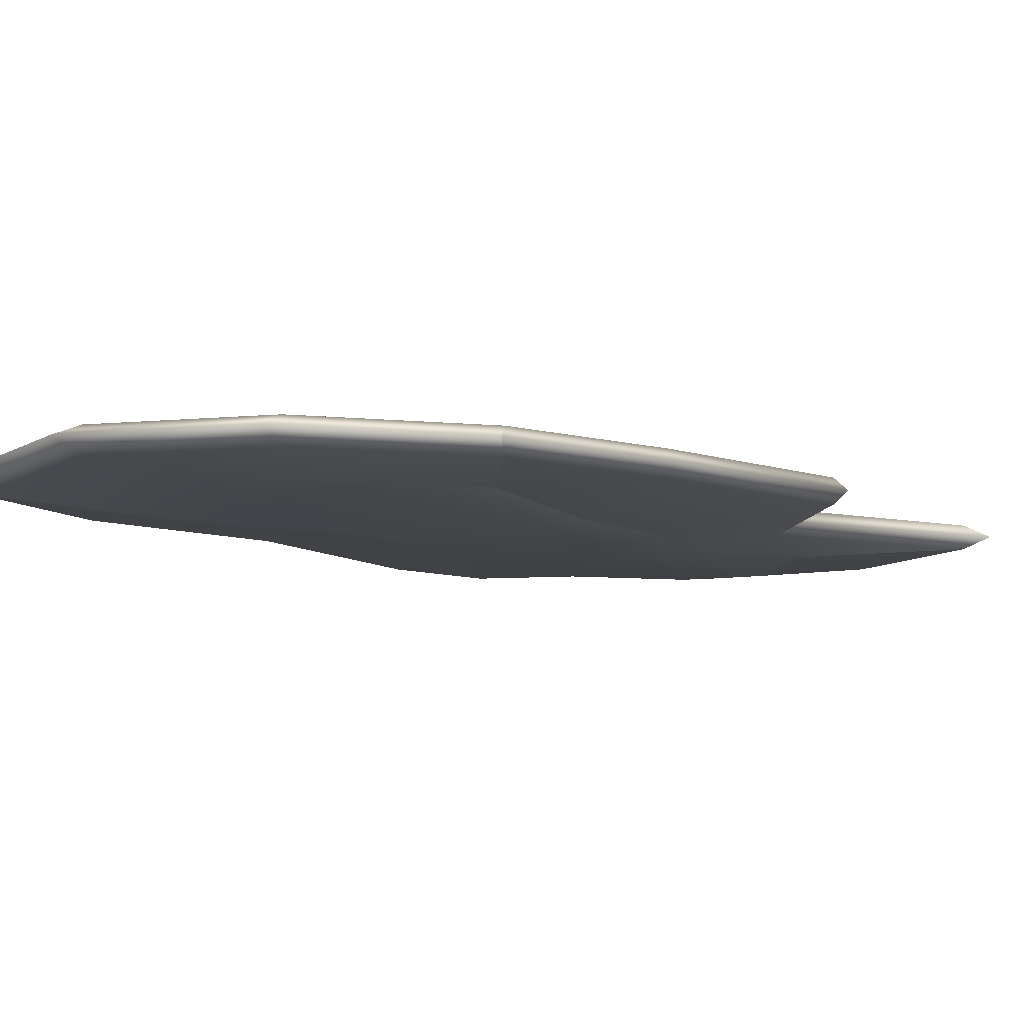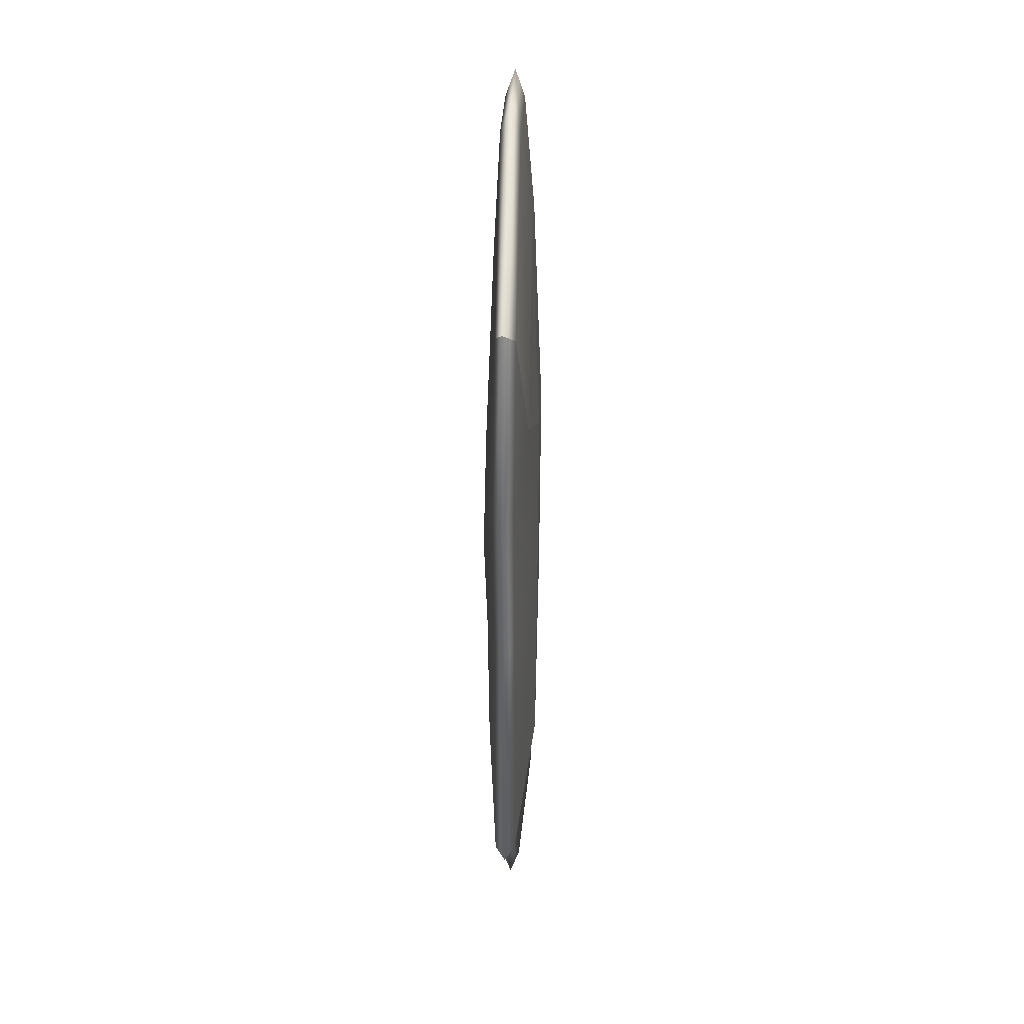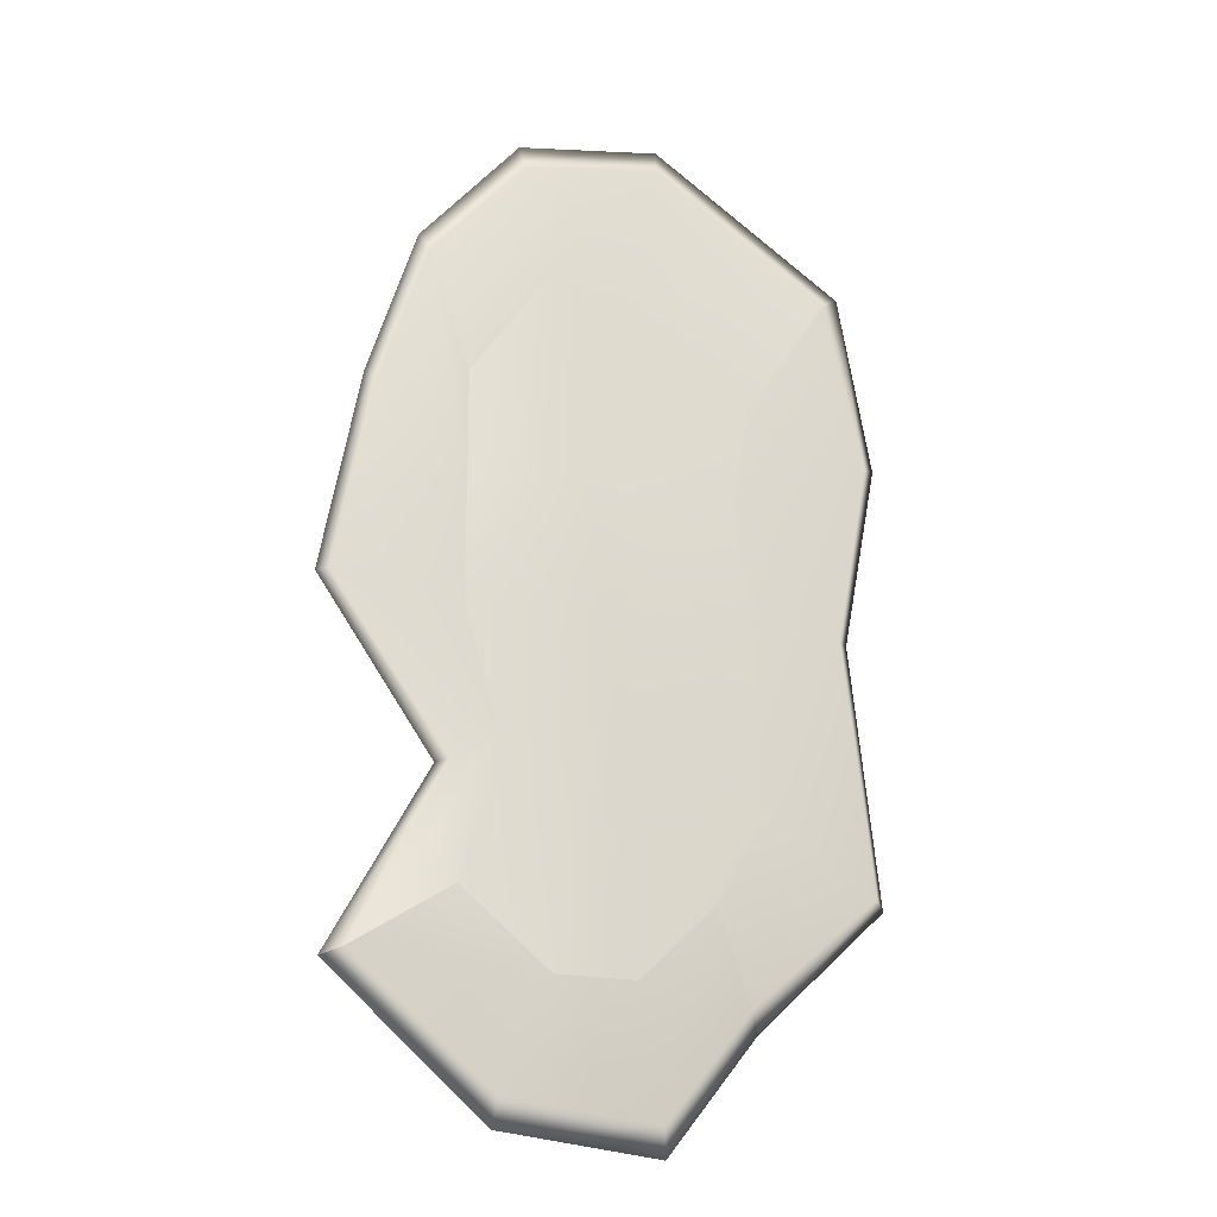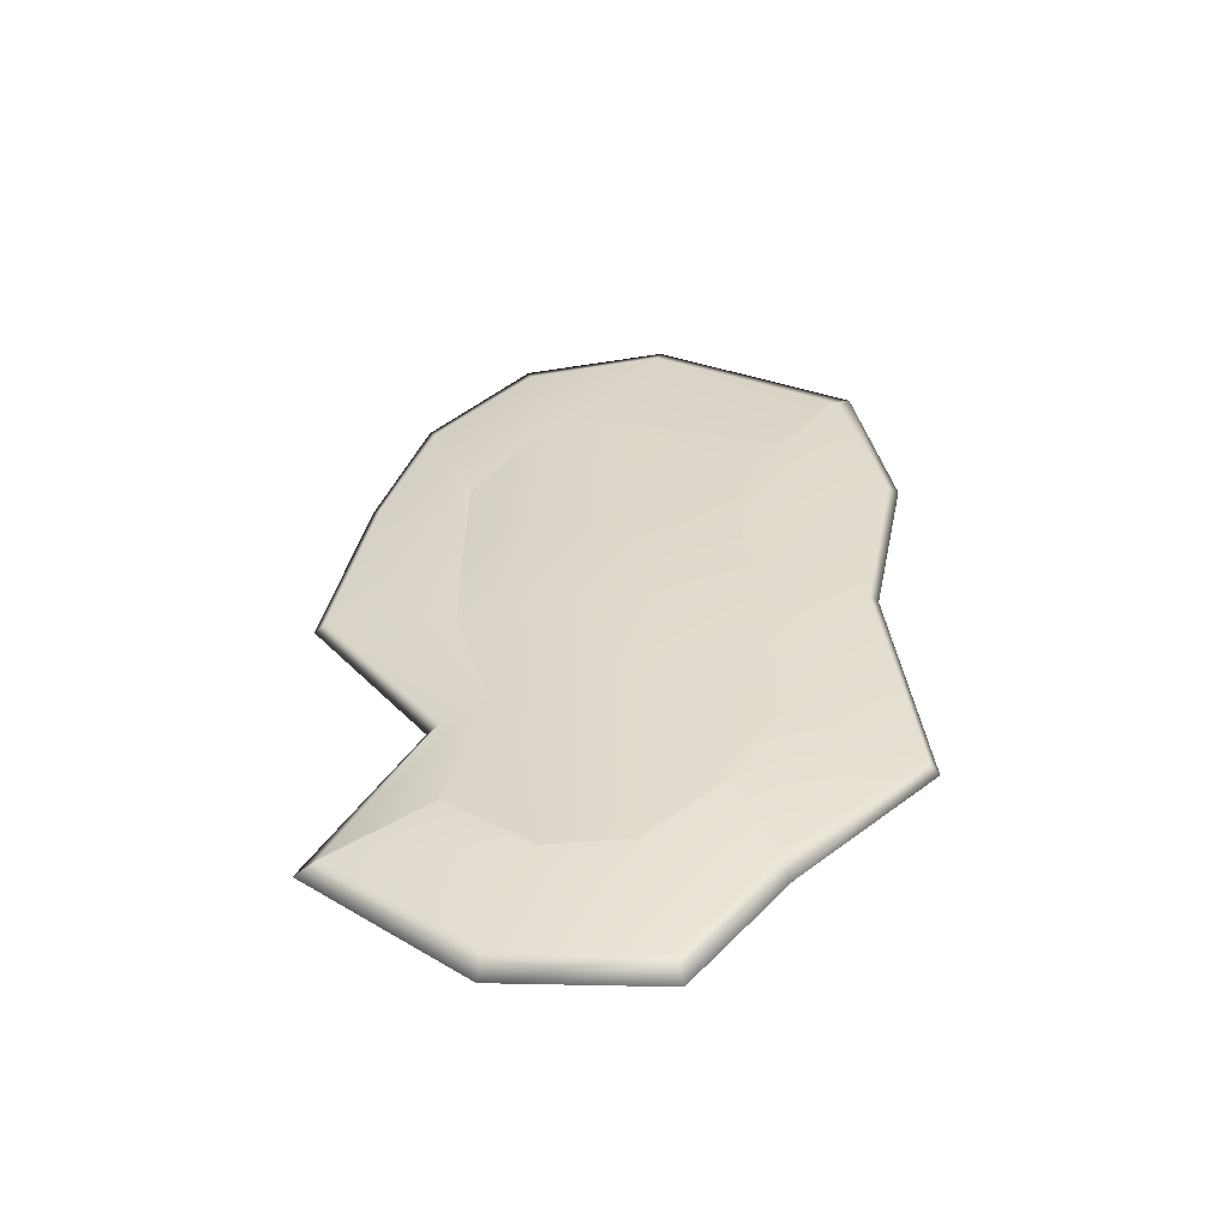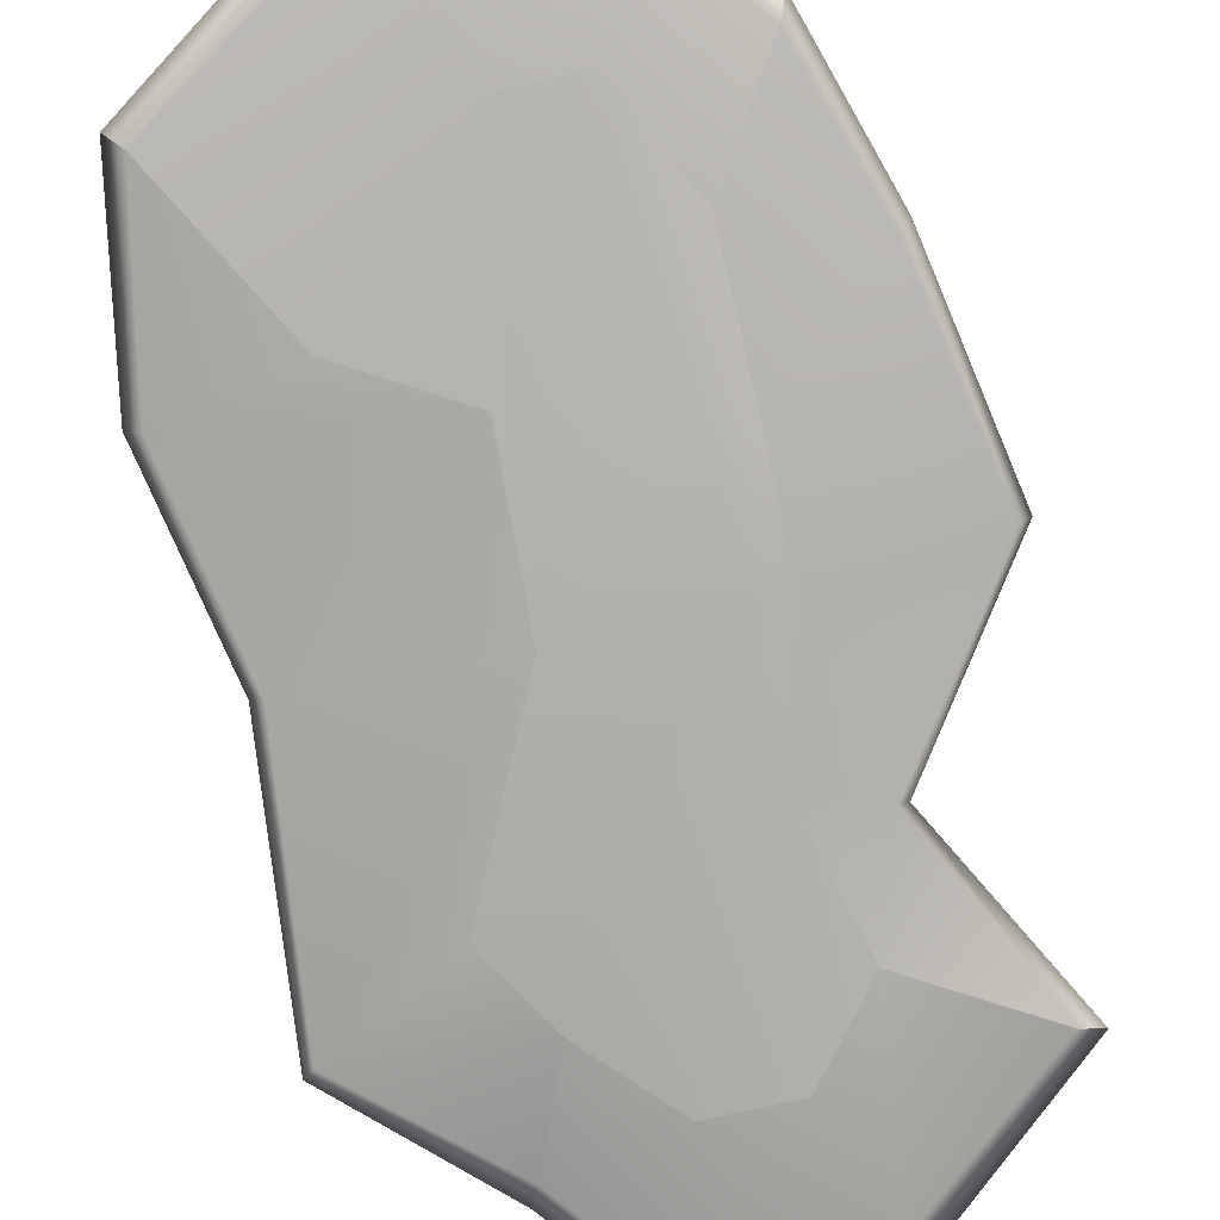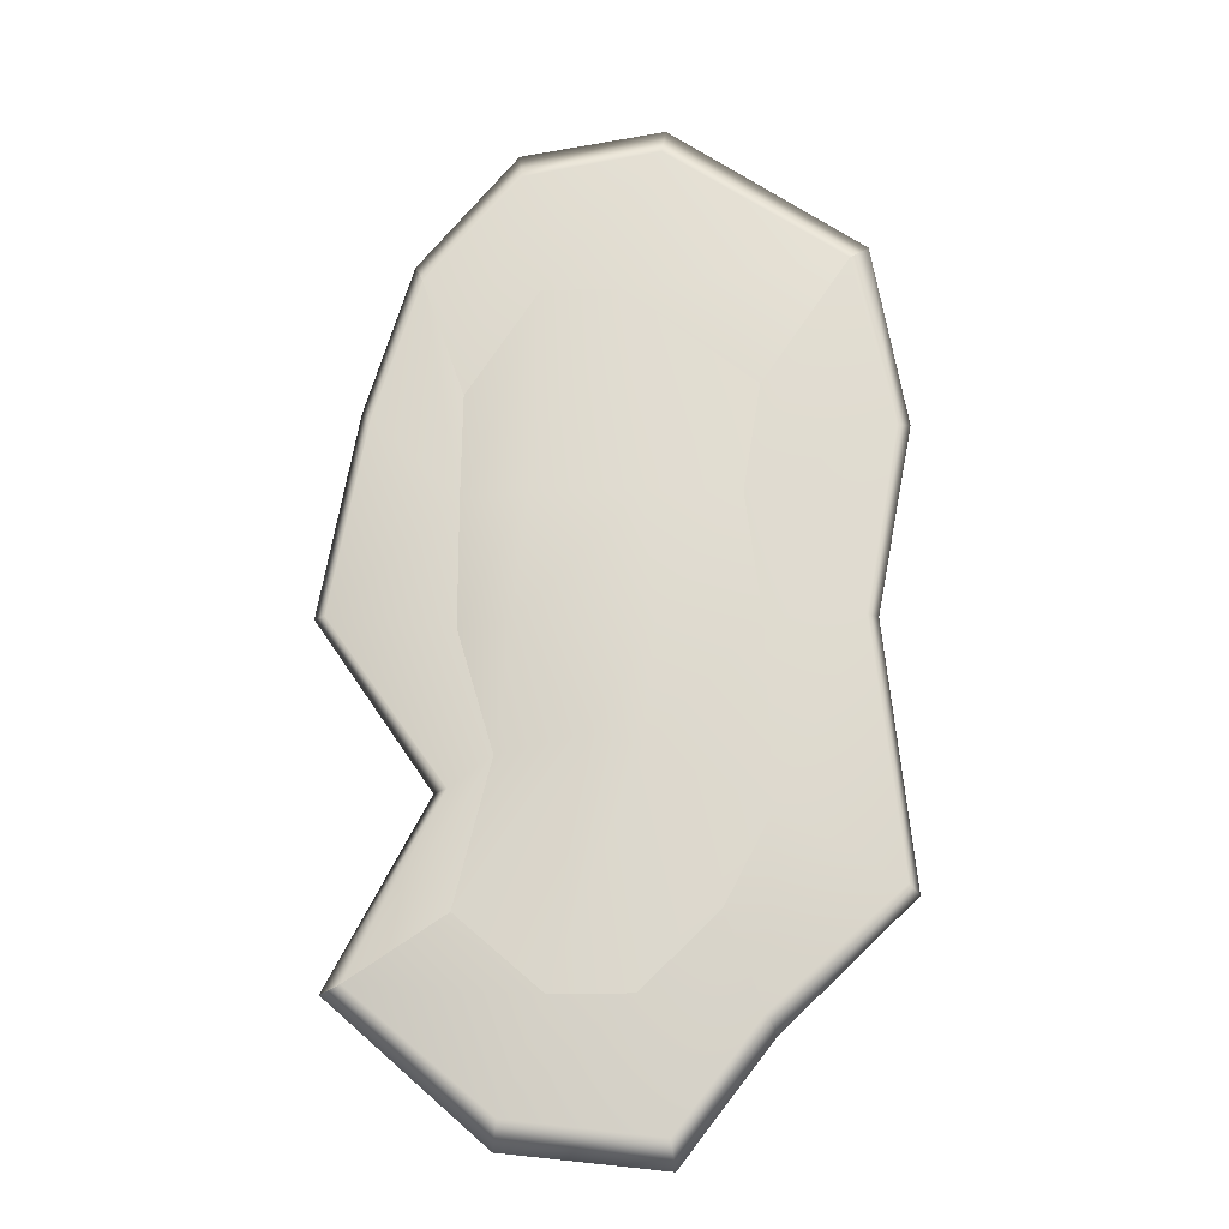
<metadata>
{"format":"obj","ext":"obj","renderer":"f3d","projection":"perspective","resolution":1024,"background":"white","views":[{"elev":-6.7,"azim":29.2,"up":"+Y"},{"elev":35.5,"azim":-88.2,"up":"+Z"},{"elev":-21.8,"azim":160.4,"up":"+Z"},{"elev":-56.0,"azim":-175.7,"up":"+Z"},{"elev":-78.3,"azim":12.7,"up":"+Y"},{"elev":-19.1,"azim":-176.9,"up":"+Z"}]}
</metadata>
<code>
g default
v -4.558 -0.5516 5.795
v -0.9143 -0.5516 9.39
v 1.146 -0.5516 9.39
v 2.475 -0.3877 6.676
v -6.799 -0.2908 9.78
v -1.932 -0.2612 12.97
v 1.675 -0.2734 12.36
v 4.198 -0.2612 9.395
v -6.708 0.2231 9.797
v -1.932 0.2612 12.97
v 1.675 0.2489 12.36
v 4.198 0.2612 9.395
v -4.355 0.3991 6.256
v -0.9217 0.486 8.938
v 1.154 0.486 8.938
v 3.075 0.2655 6.18
v -4.312 0.5358 0.038
v -1.727 0.7835 0
v 1.727 0.7835 0
v 3.104 0.4022 -0.04975
v -3.228 0.5119 -7.038
v -1.224 0.5988 -8.997
v 0.852 0.5988 -8.997
v 3.104 0.4022 -7.017
v -4.198 0.2612 -9.395
v -1.974 0.2612 -12.22
v 1.967 0.253 -11.76
v 5.648 0.2612 -8.659
v -4.198 -0.2612 -9.395
v -1.974 -0.2612 -12.22
v 1.967 -0.2693 -11.76
v 5.648 -0.2612 -8.659
v -3.091 -0.6178 -6.752
v -1.219 -0.6178 -8.73
v 0.8414 -0.6178 -8.73
v 2.504 -0.4539 -6.757
v -2.048 -0.7835 0.05682
v -1.727 -0.7835 0
v 1.727 -0.7835 0
v 2.504 -0.6196 -0.005005
v 6.371 -0.2612 0.3808
v 6.371 0.2612 0.3808
v -6.809 -0.2612 0.1947
v -6.809 0.2612 0.1947
v -7.199 0.03383 10.15
v -2.041 0 13.7
v 1.783 -0.01223 13.09
v 4.434 0 9.922
v 6.672 0 0.3808
v 6.188 -0 -8.866
v 2.076 -0.008143 -12.49
v -2.082 -0 -12.95
v -4.434 -0 -9.922
v -7.111 0 0.1947
v -4.46 0.5358 -4.702
v -1.415 0.7107 -3.155
v -0.1152 0.7107 -2.819
v 2.157 0.4022 -3.241
v 3.268 0.2612 -4.002
v 3.623 0 -4.073
v 3.268 -0.2612 -4.002
v 1.557 -0.6196 -3.174
v -0.1186 -0.7835 -2.797
v -1.412 -0.7835 -3.132
v -4.32 -0.7835 -4.661
v -7.559 -0.2754 -6.437
v -7.831 -0.01423 -6.676
v -7.559 0.2469 -6.437
v -3.891 0.5358 3.335
v -1.394 0.7058 3.367
v 1.394 0.7058 3.367
v 3.104 0.4022 3.318
v 5.417 0.2503 5.587
v 5.686 -0.01085 5.841
v 5.417 -0.272 5.587
v 2.504 -0.6196 3.338
v 1.391 -0.7835 3.343
v -1.391 -0.7835 3.343
v -1.861 -0.7835 4.262
v -7.709 -0.2612 5.123
v -8.07 0 5.209
v -7.709 0.2612 5.123
g Splinter_03
f 1 2 6 5
f 2 3 7 6
f 3 4 8 7
f 45 46 10 9
f 46 47 11 10
f 47 48 12 11
f 9 10 14 13
f 10 11 15 14
f 11 12 16 15
f 69 70 18 17
f 70 71 19 18
f 71 72 20 19
f 55 56 22 21
f 56 57 23 22
f 57 58 24 23
f 21 22 26 25
f 22 23 27 26
f 23 24 28 27
f 25 26 52 53
f 26 27 51 52
f 27 28 50 51
f 29 30 34 33
f 30 31 35 34
f 31 32 36 35
f 33 34 64 65
f 34 35 63 64
f 35 36 62 63
f 37 38 78 79
f 38 39 77 78
f 39 40 76 77
f 61 62 36 32
f 75 76 40 41
f 59 60 50 28
f 73 74 49 42
f 58 59 28 24
f 72 73 42 20
f 33 65 66 29
f 37 79 80 43
f 53 67 68 25
f 54 81 82 44
f 25 68 55 21
f 44 82 69 17
f 5 6 46 45
f 6 7 47 46
f 7 8 48 47
f 74 75 41 49
f 60 61 32 50
f 51 50 32 31
f 52 51 31 30
f 53 52 30 29
f 29 66 67 53
f 43 80 81 54
f 17 18 56 55
f 18 19 57 56
f 19 20 58 57
f 42 59 58 20
f 49 60 59 42
f 41 61 60 49
f 40 62 61 41
f 63 62 40 39
f 64 63 39 38
f 65 64 38 37
f 66 65 37 43
f 67 66 43 54
f 68 67 54 44
f 55 68 44 17
f 13 14 70 69
f 14 15 71 70
f 15 16 72 71
f 12 73 72 16
f 48 74 73 12
f 8 75 74 48
f 4 76 75 8
f 77 76 4 3
f 78 77 3 2
f 79 78 2 1
f 80 79 1 5
f 81 80 5 45
f 82 81 45 9
f 69 82 9 13

</code>
